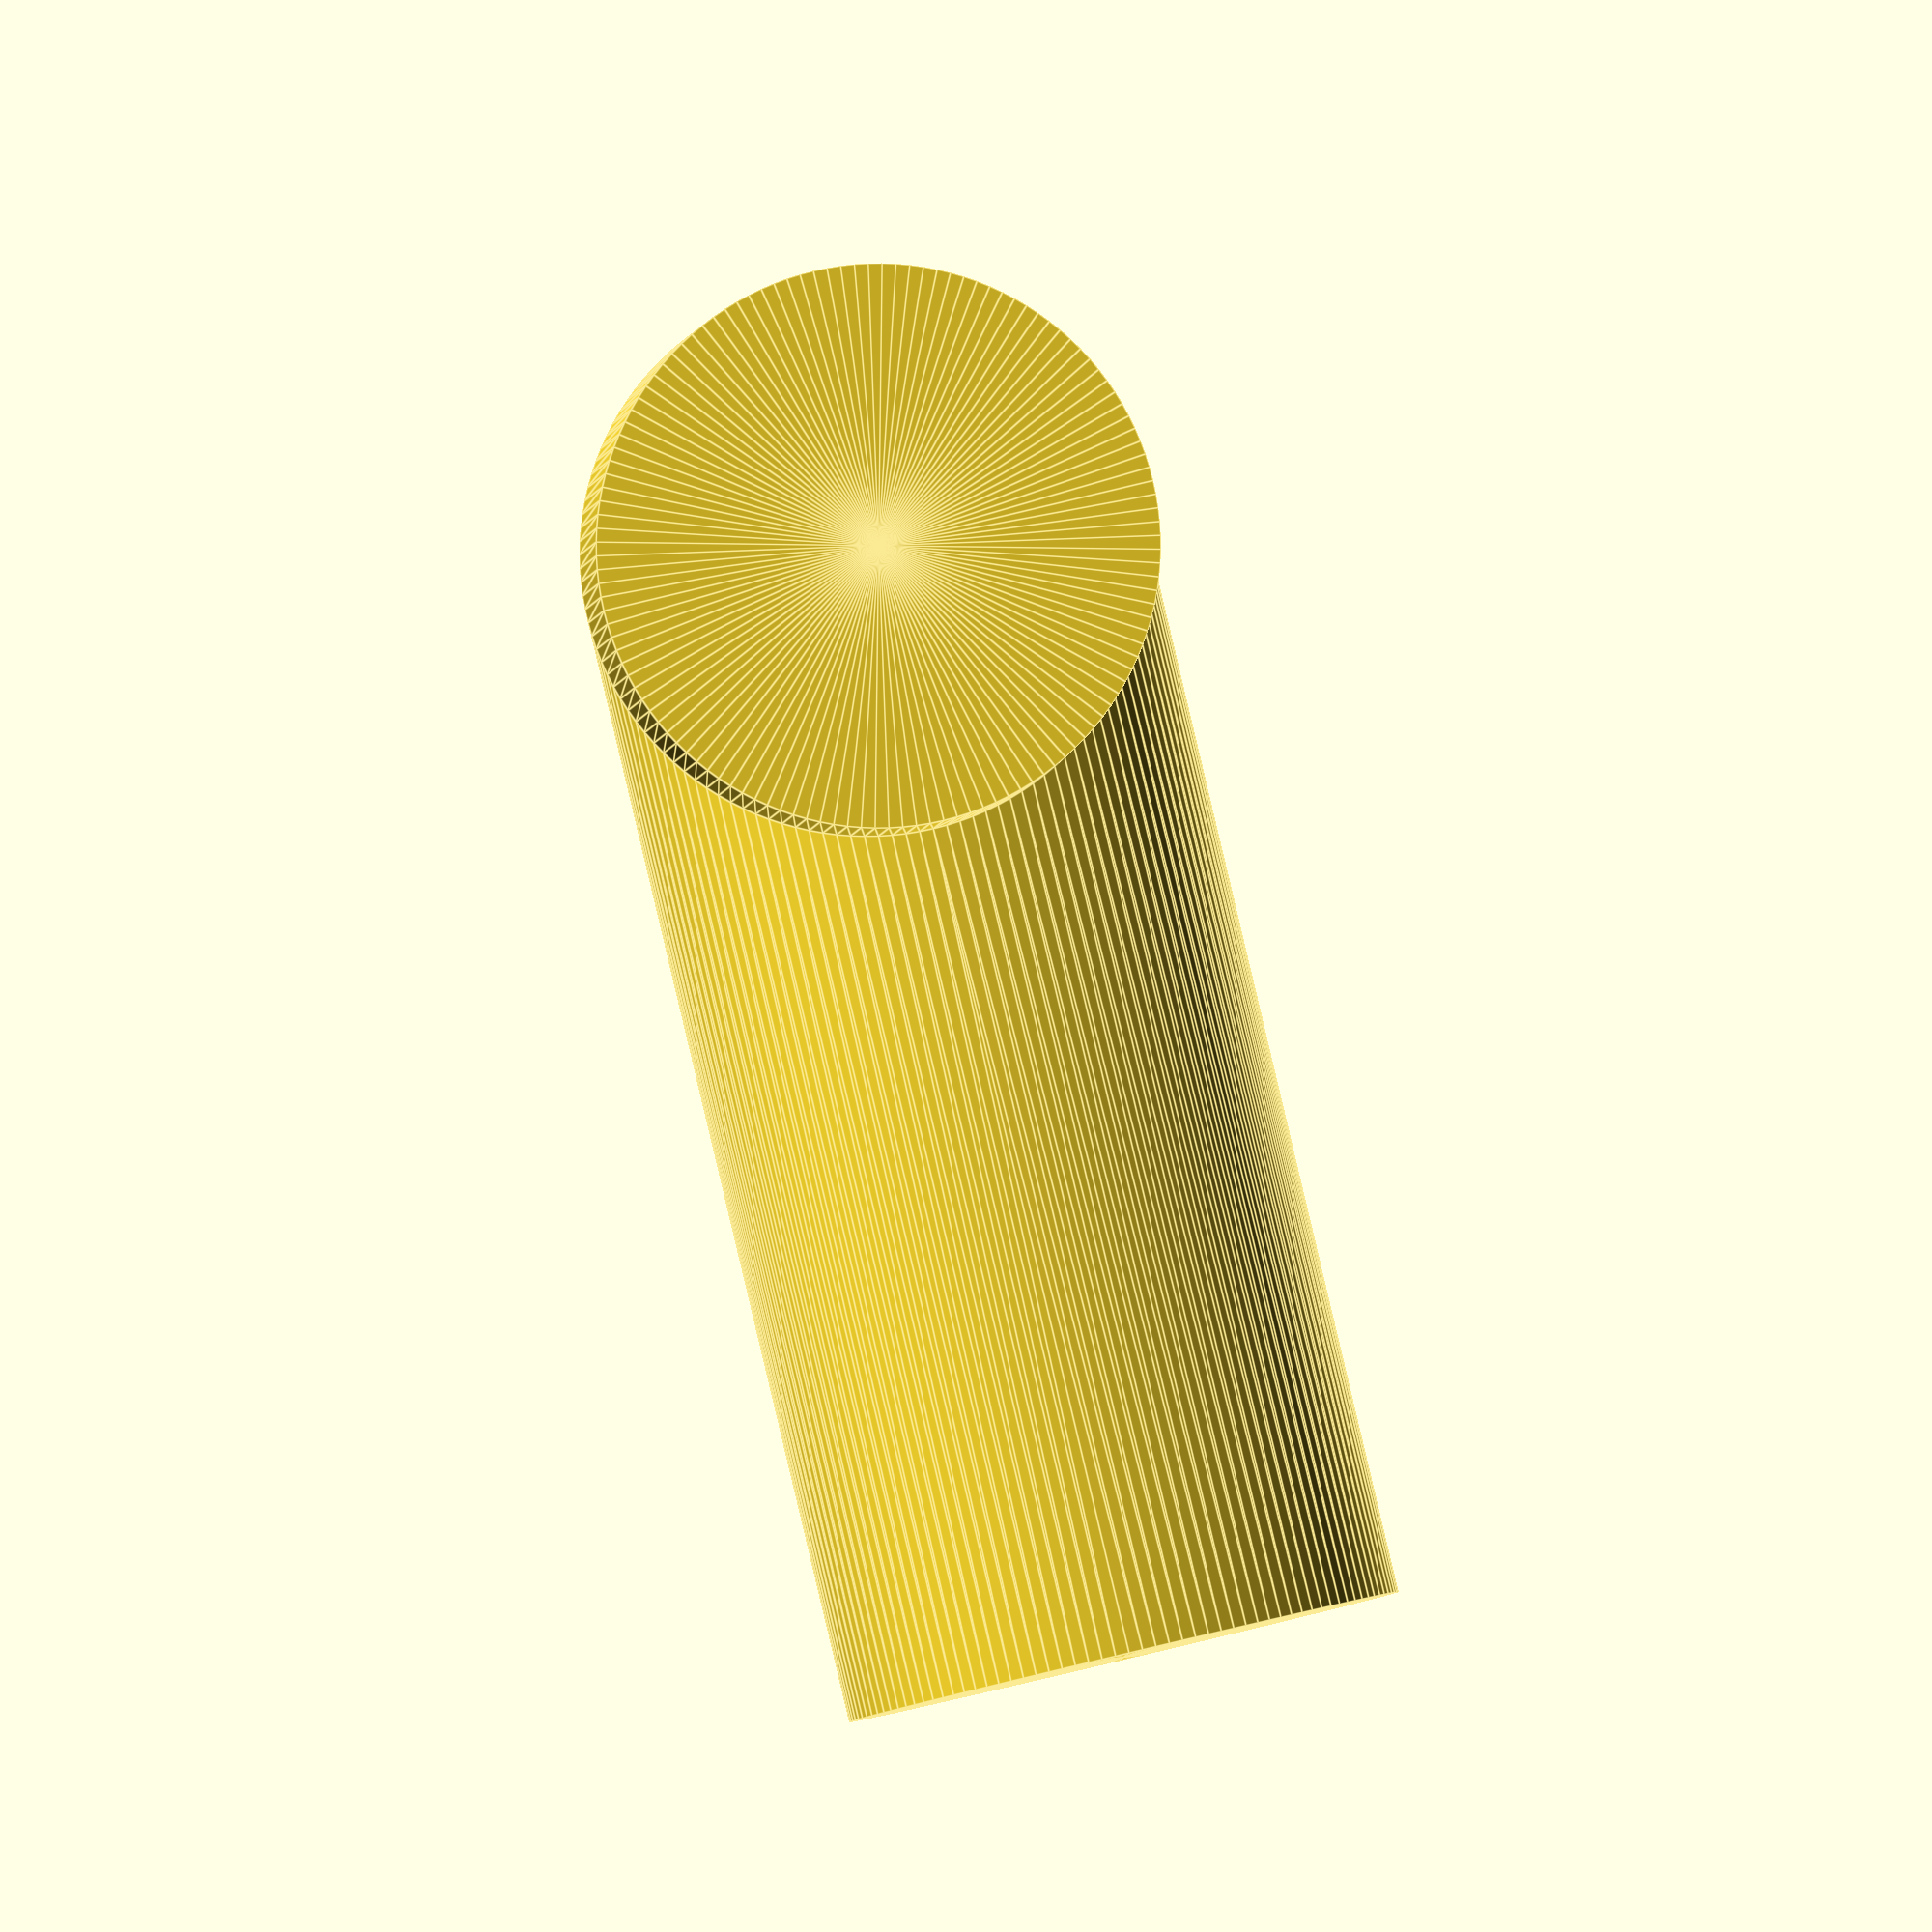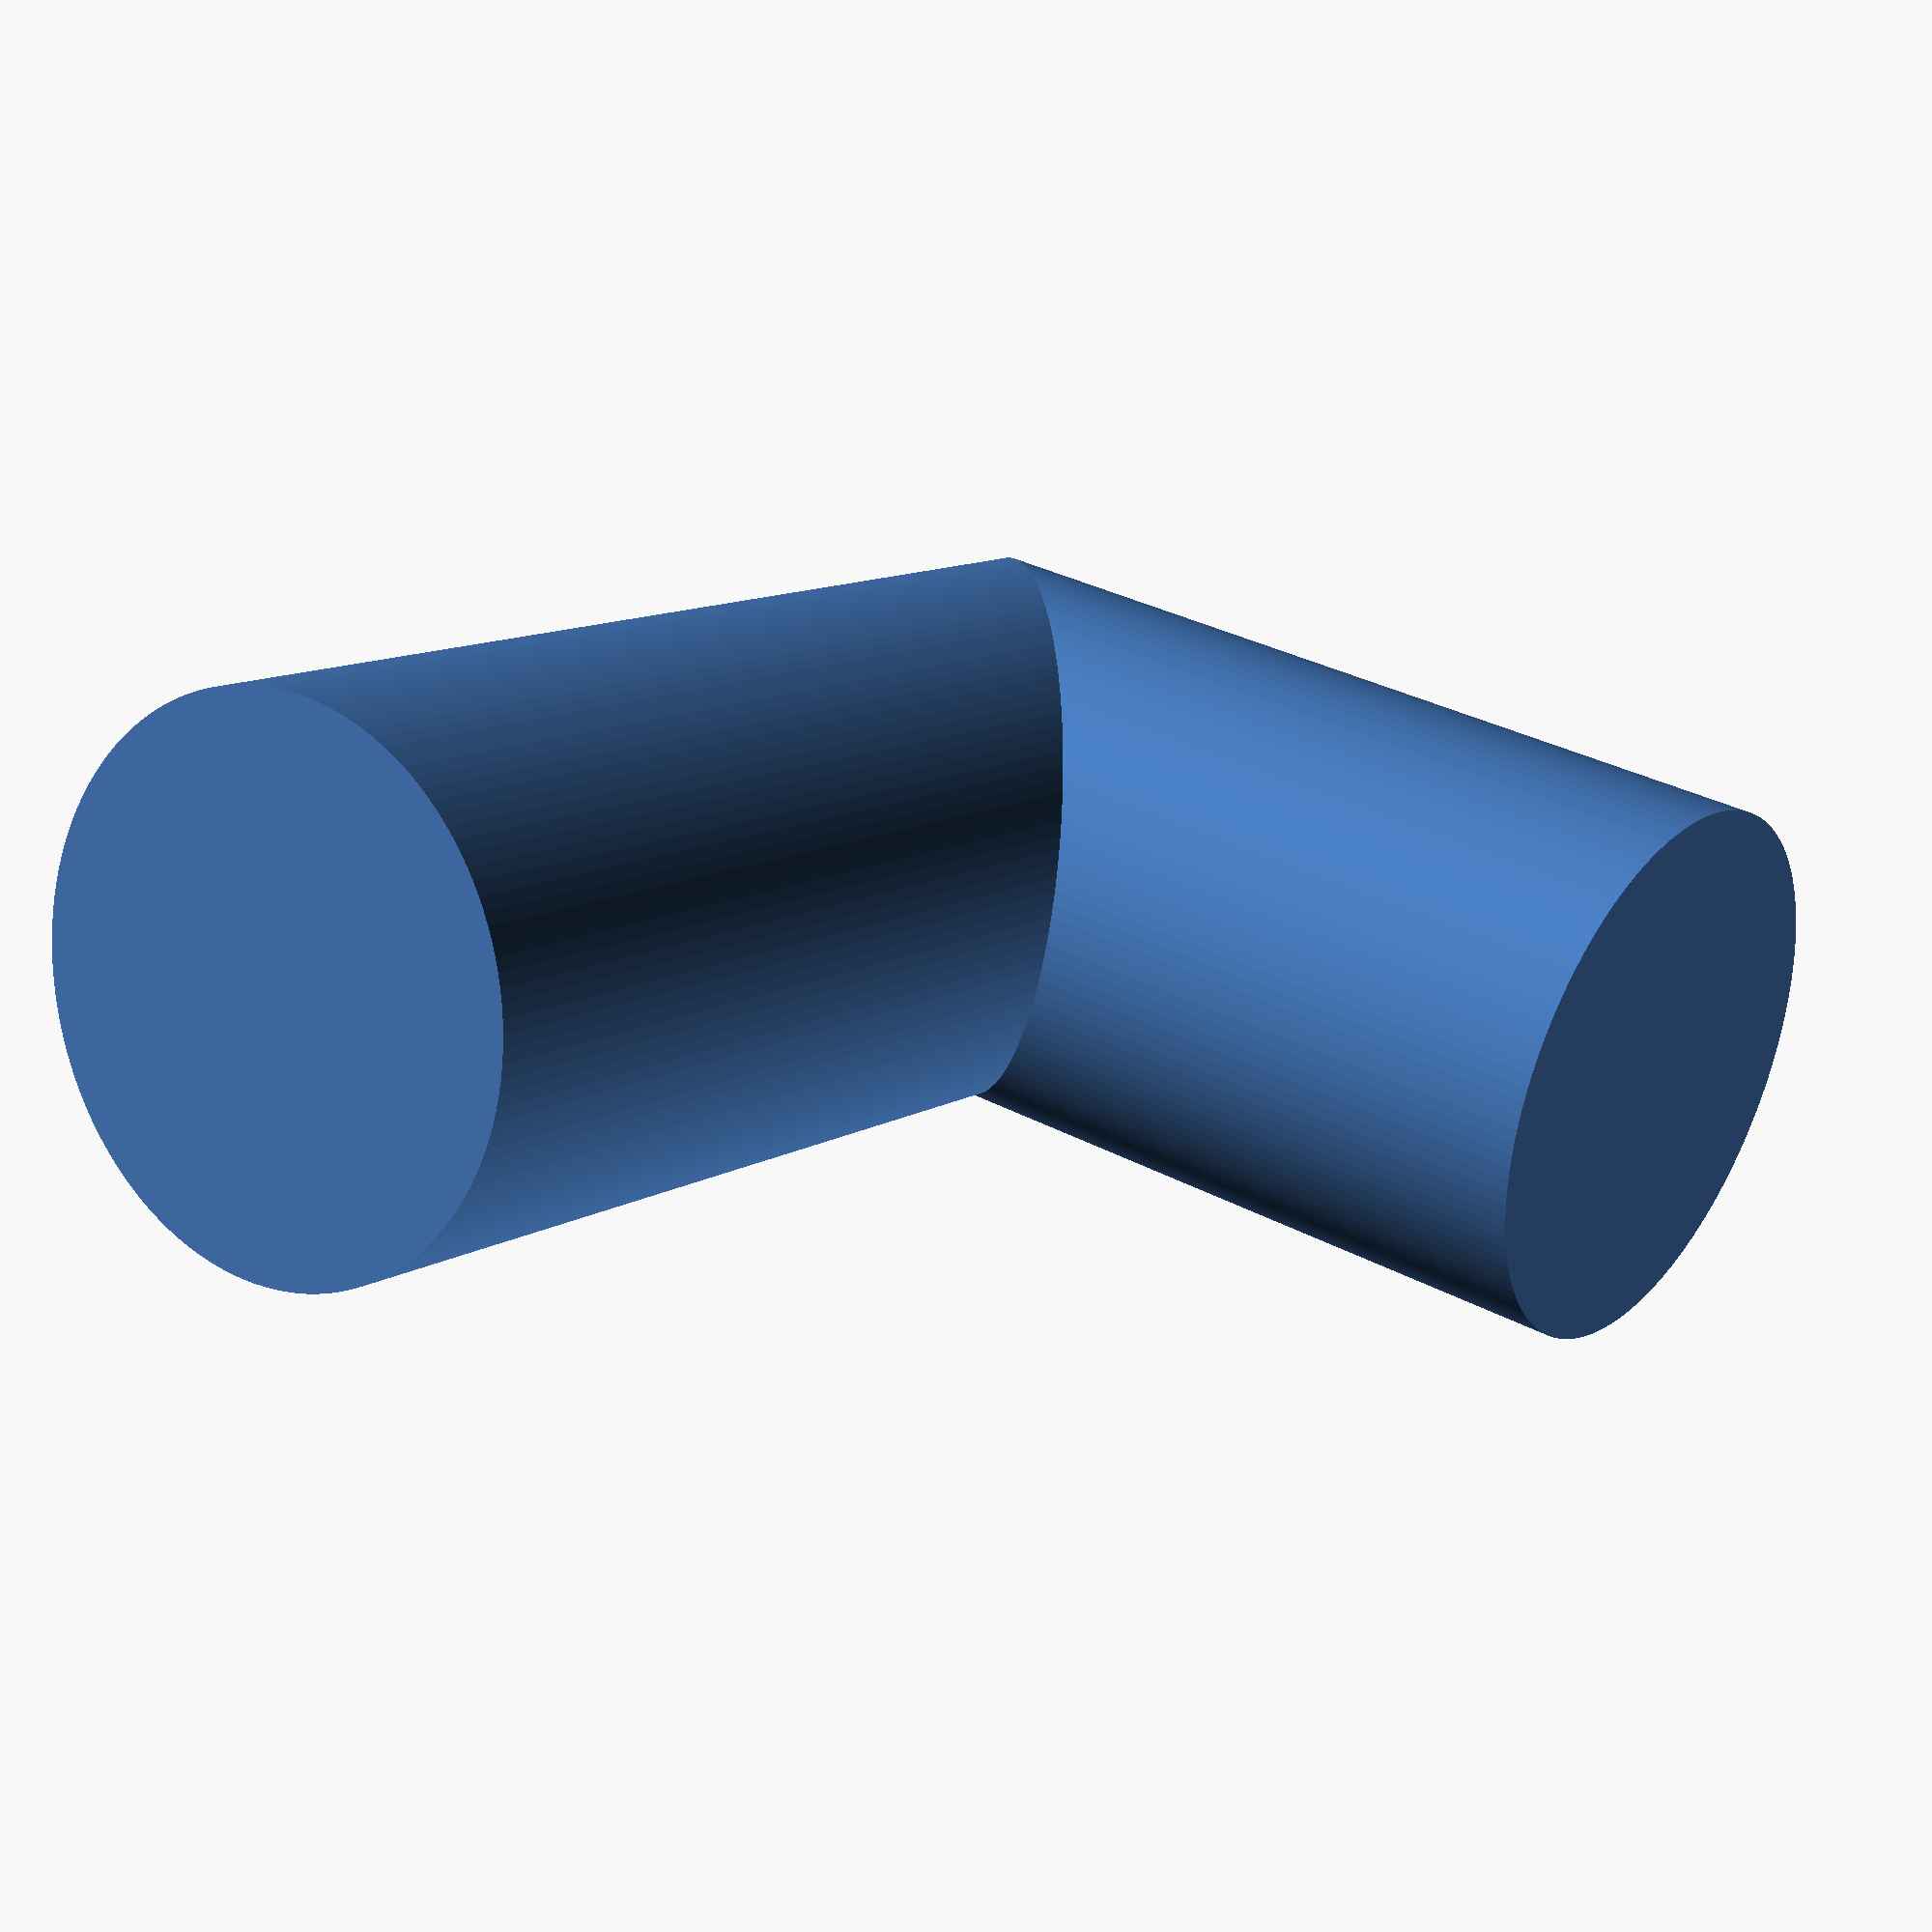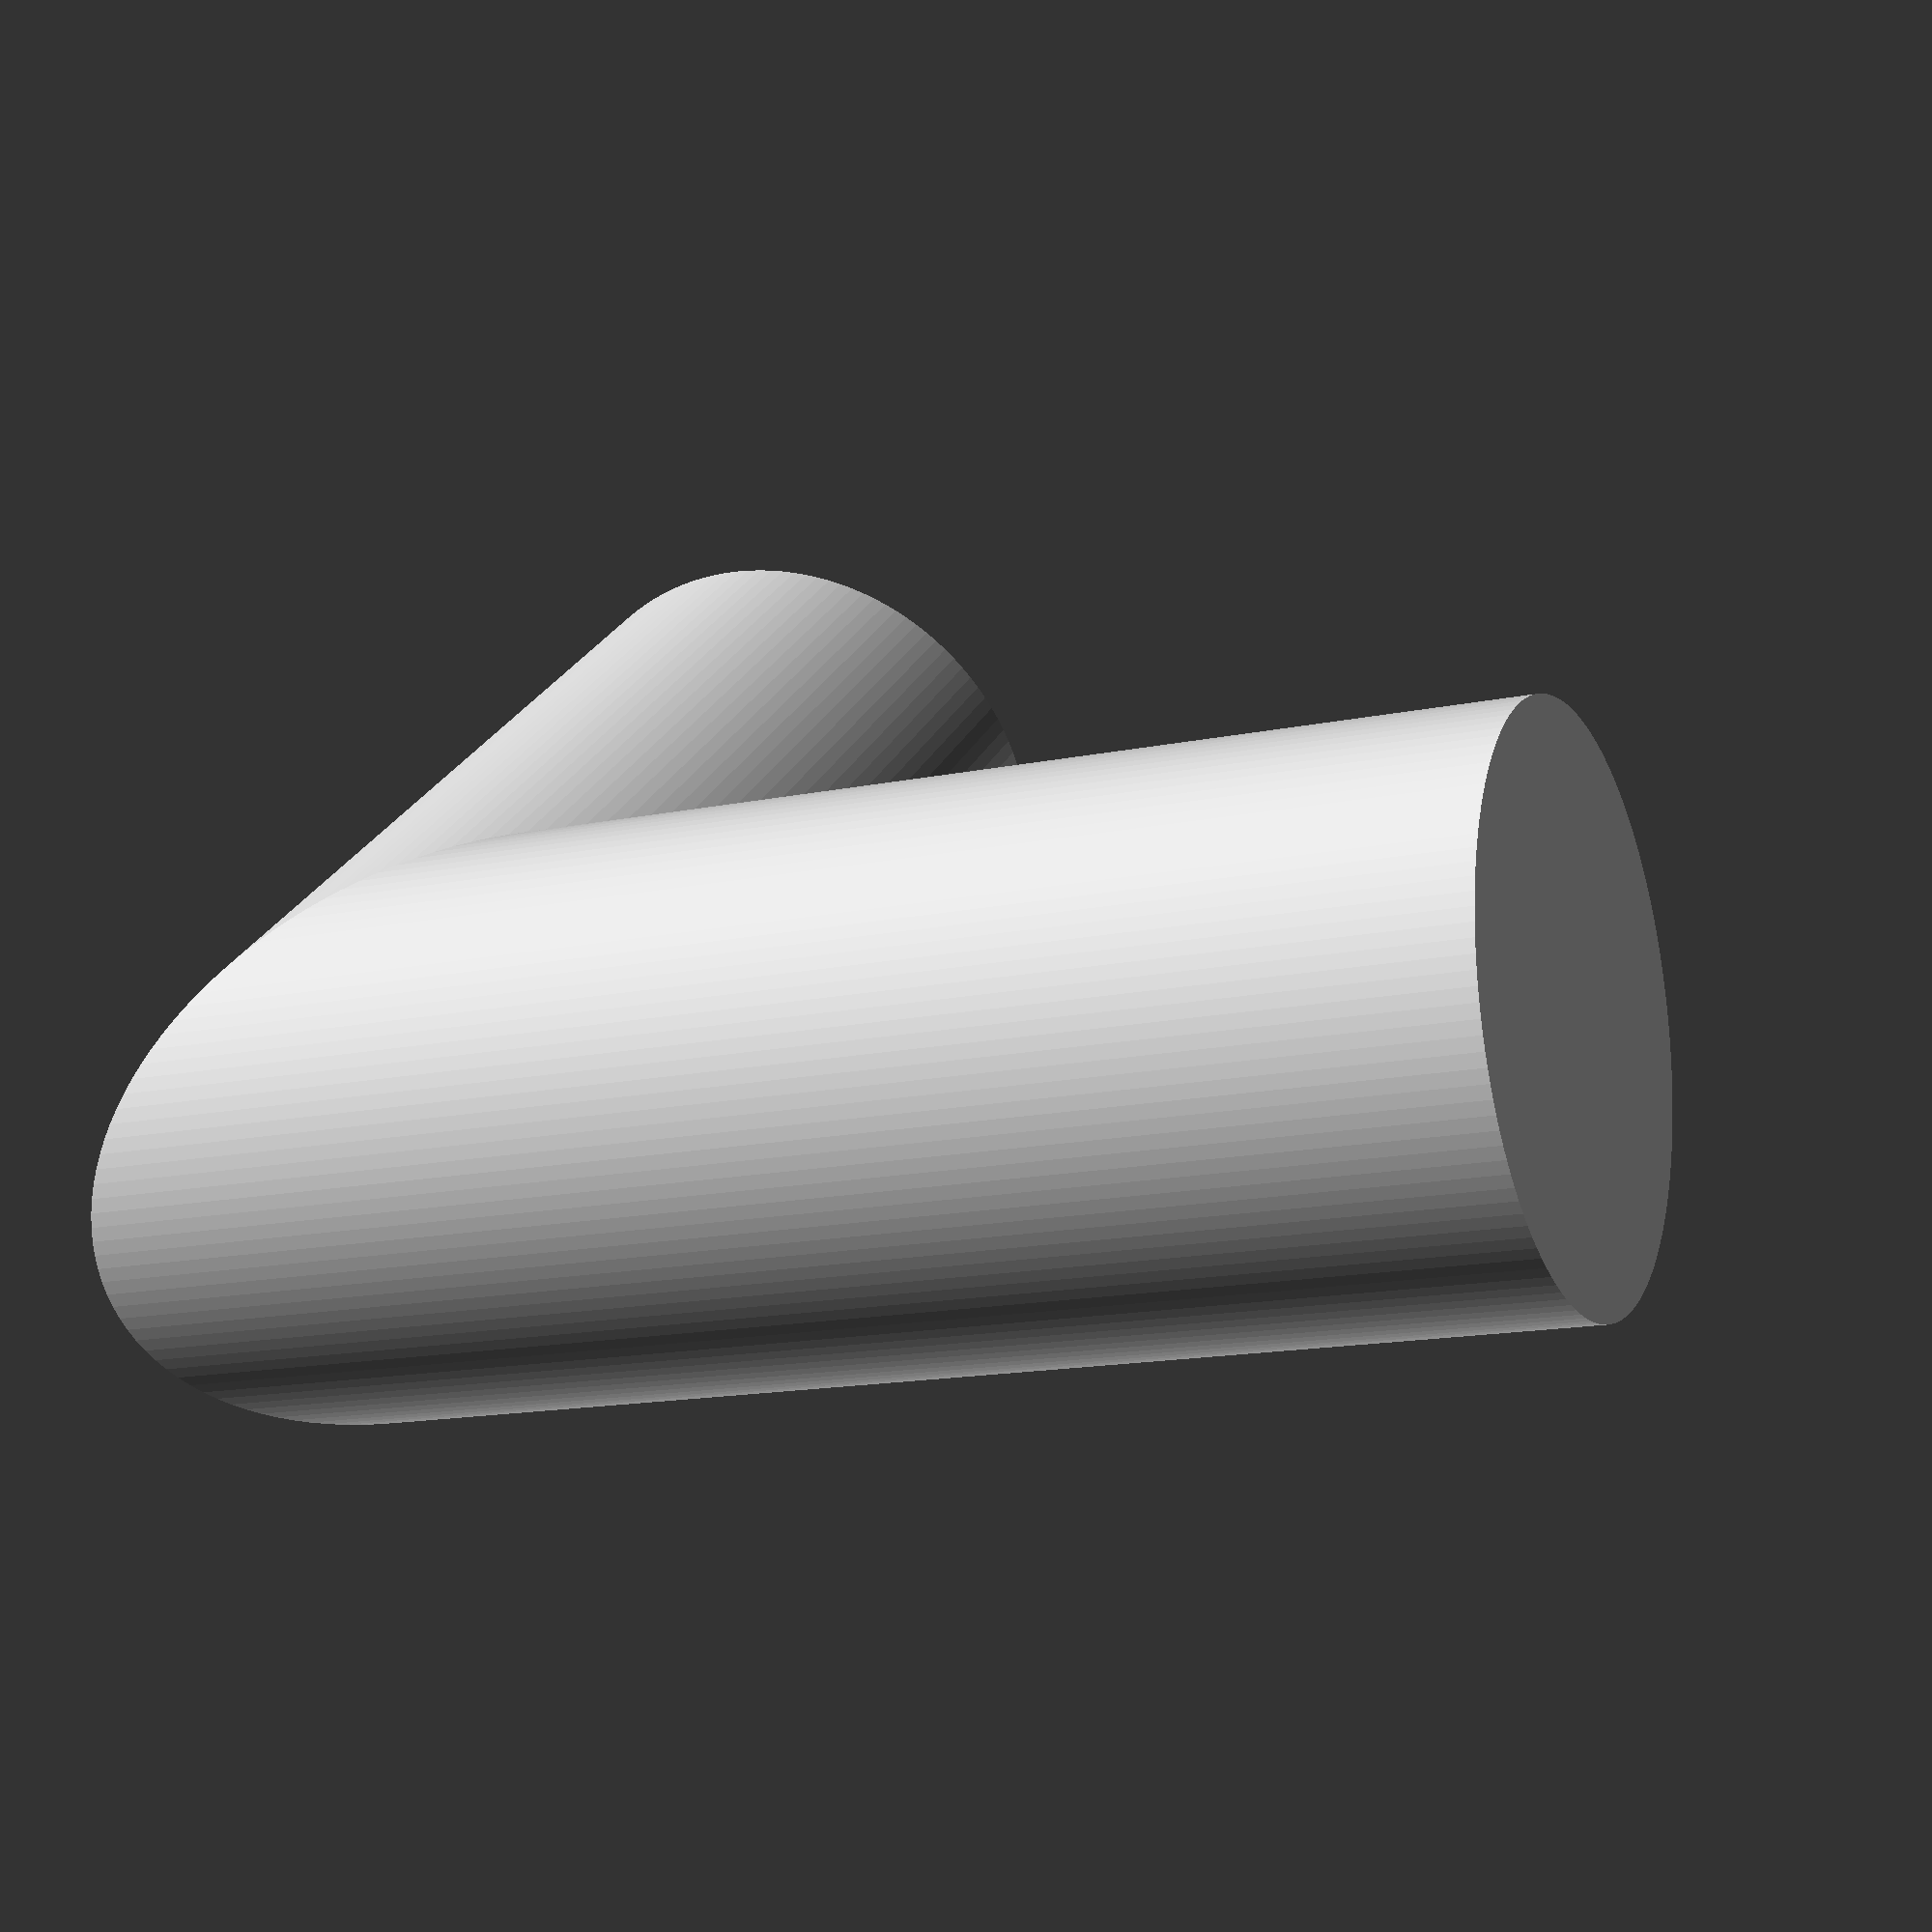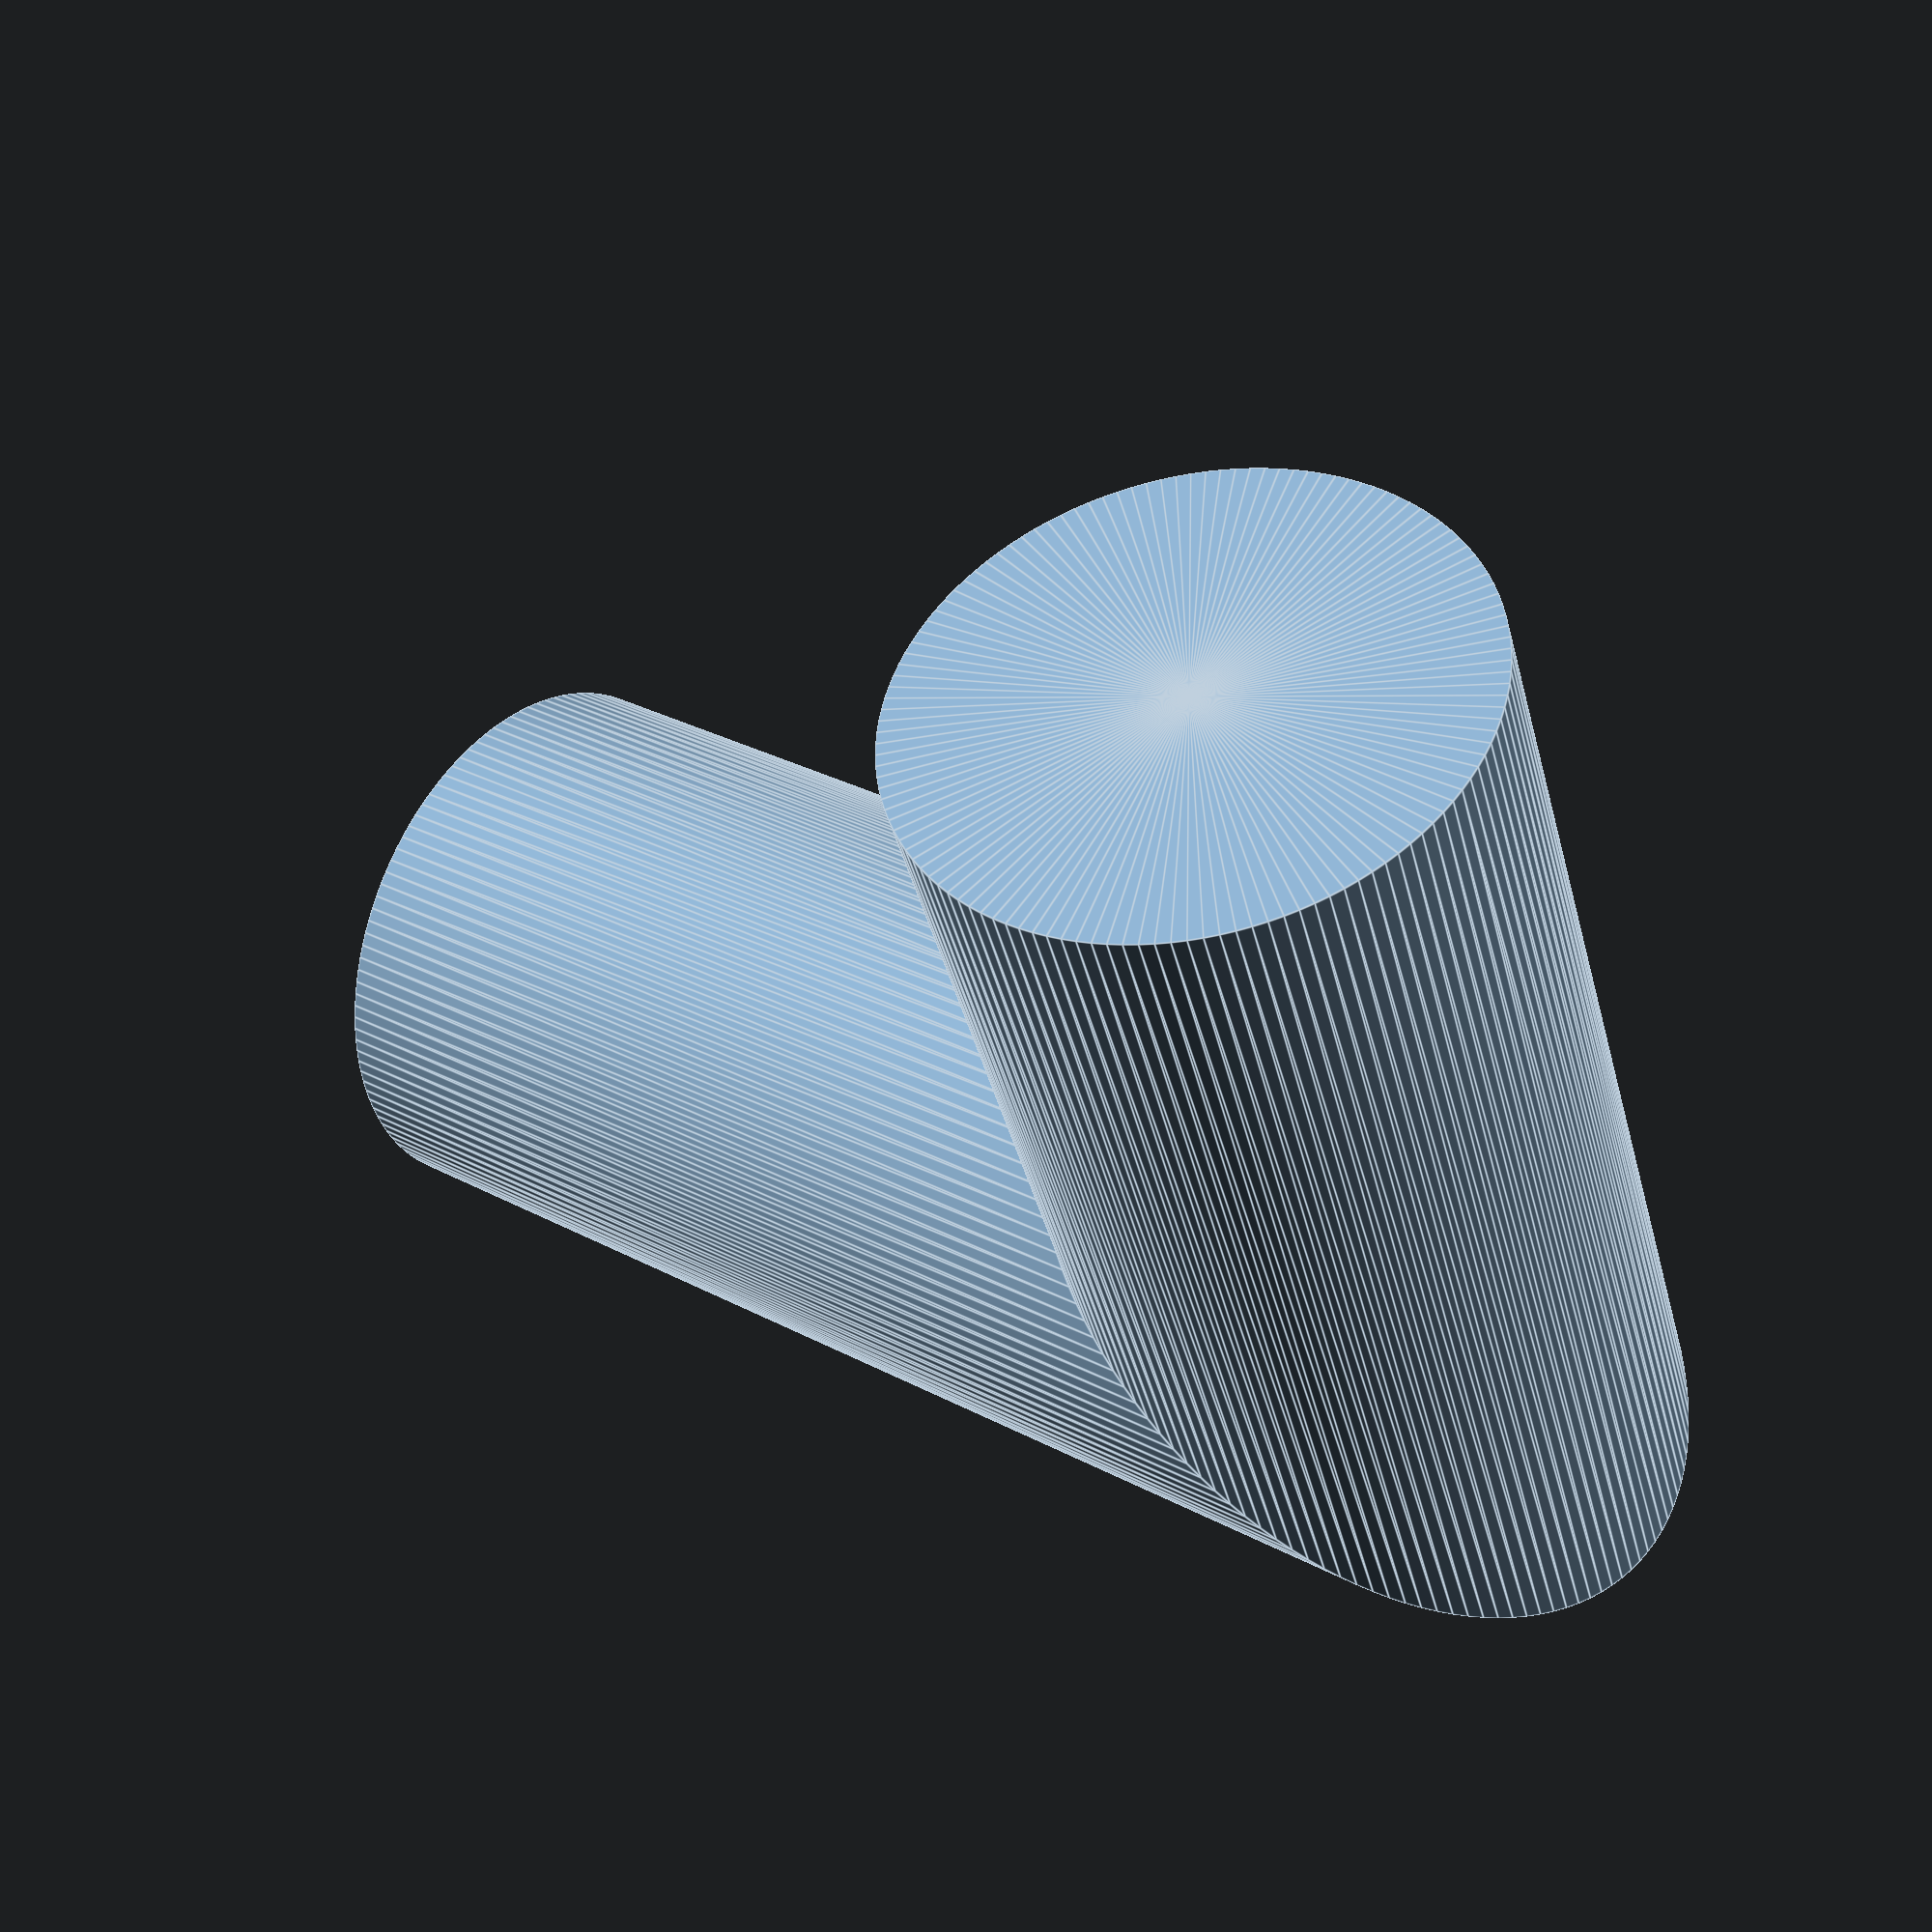
<openscad>
PARTNO = undef;
A = 4;//undef;
B = 3;//undef;

R = 1;

N = 128;
phis = [0 : 360/N : 360];
avertices = [ for (phi = phis) [A, R*cos(phi), R*sin(phi)] ];
bvertices = [ for (phi = phis) [R*cos(phi), B, R*sin(phi)] ];

module elbow() {    
    evertices = [ for (phi = phis) [R*cos(phi), R*cos(phi), R*sin(phi)] ];
    faces = [ for (i = [0:N]) [i, i+1, i+N+2, i+N+1] ];
    polyhedron(concat(avertices, evertices), faces);    
    polyhedron(concat(bvertices, evertices), faces);
}

module acap() {
    verts = concat([[A, 0, 0]], avertices);
    polyhedron(verts, [ for (i = [0:N]) [0, i, i+1] ]);
}

module bcap() {
    verts = concat([[0, B, 0]], bvertices);
    polyhedron(verts, [ for (i = [0:N]) [0, i, i+1] ]);
}

if (PARTNO == 0) {
    elbow();
} else if (PARTNO == 1) {
    acap();
} else if (PARTNO == 2) {
    bcap();
} else {
    elbow();
    acap();
    bcap();
}

</openscad>
<views>
elev=95.3 azim=184.6 roll=103.4 proj=o view=edges
elev=251.4 azim=306.4 roll=189.8 proj=p view=wireframe
elev=250.1 azim=200.2 roll=165.2 proj=p view=solid
elev=121.5 azim=197.4 roll=325.4 proj=p view=edges
</views>
